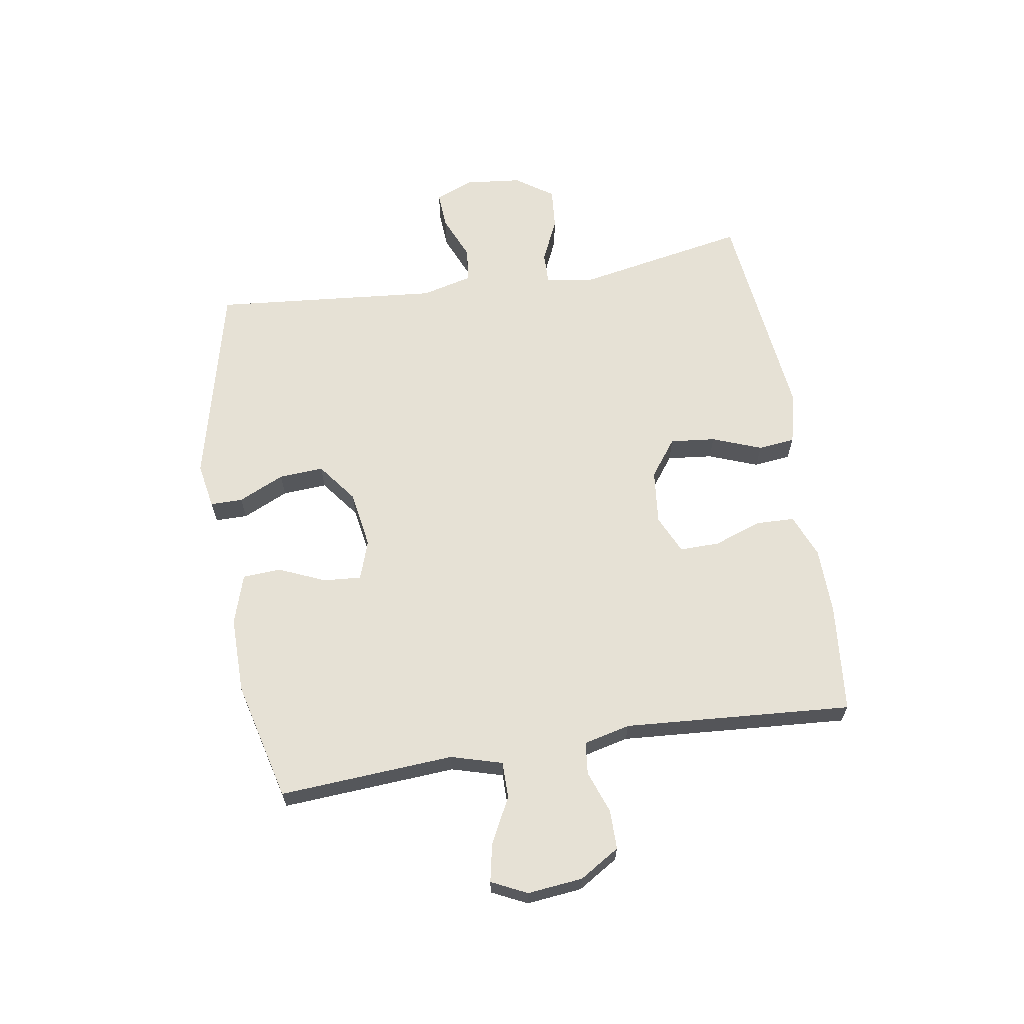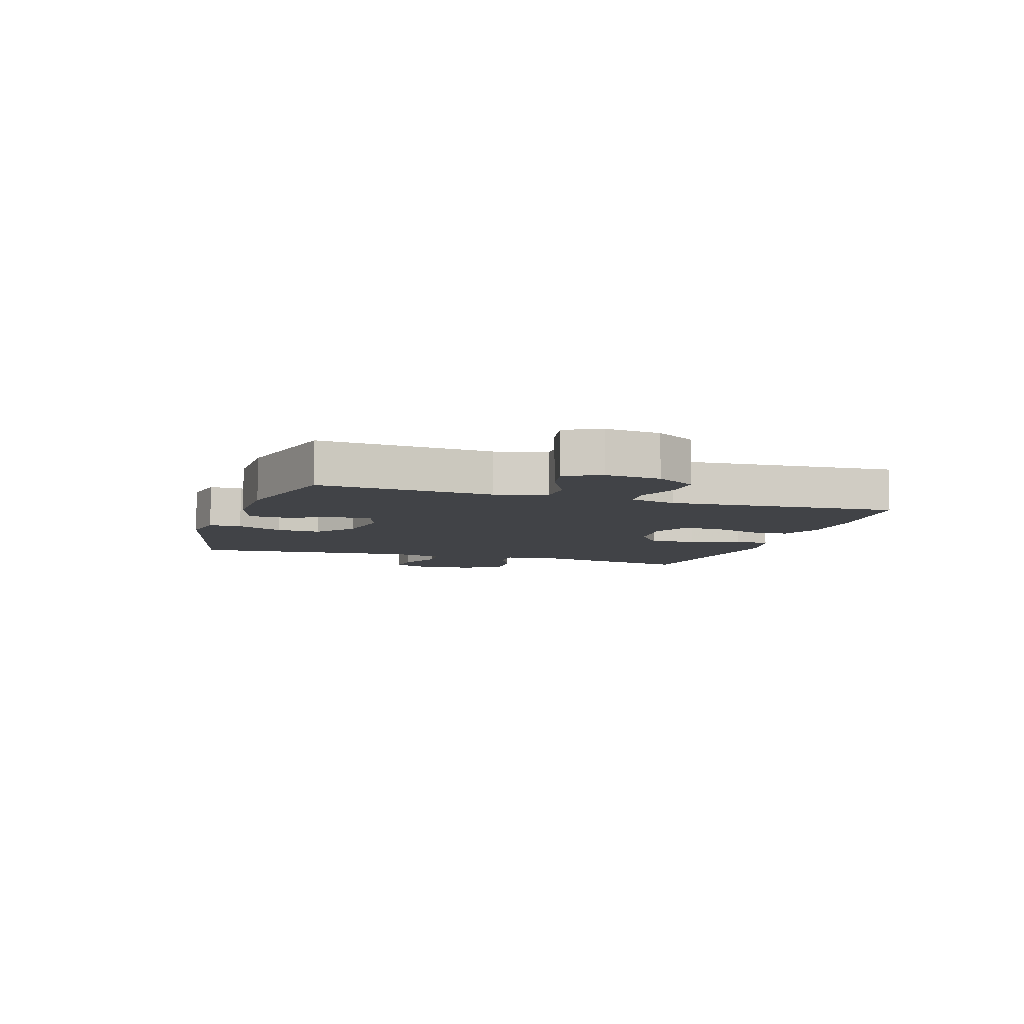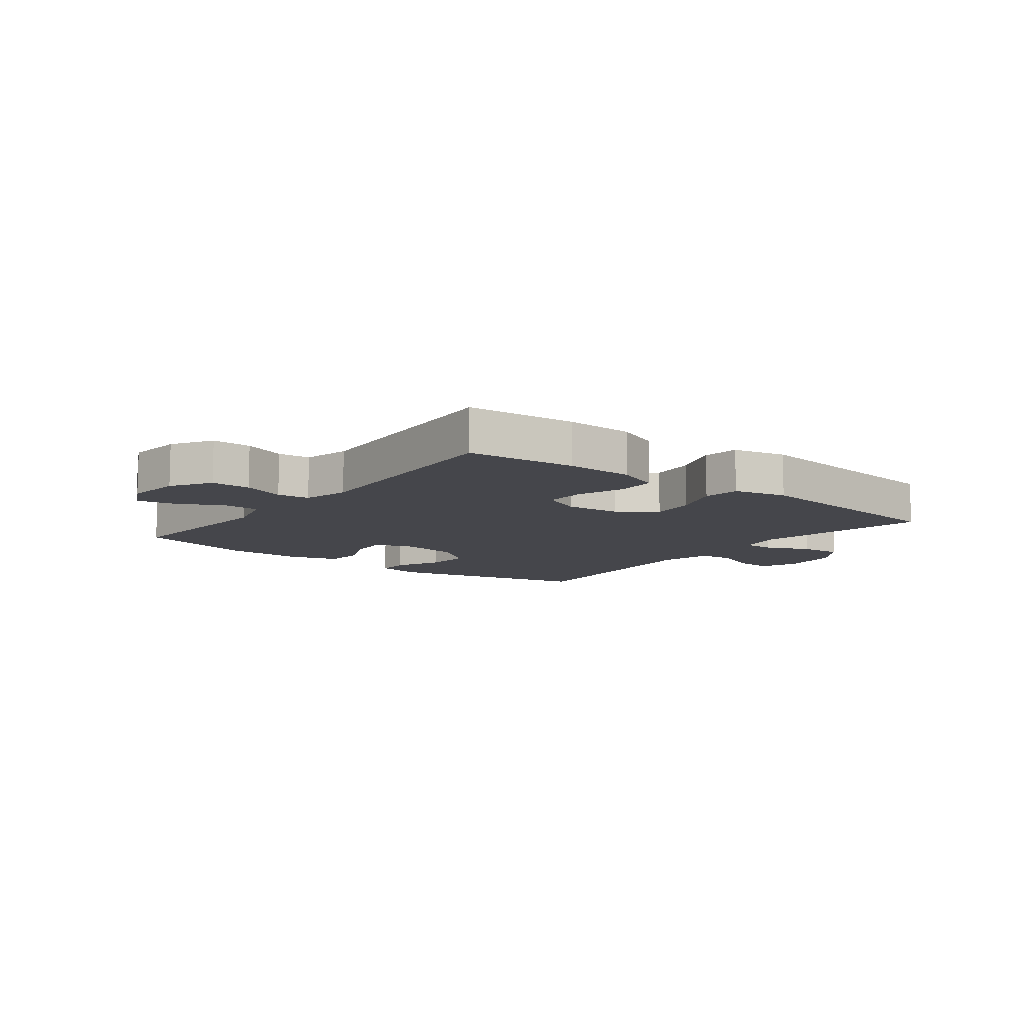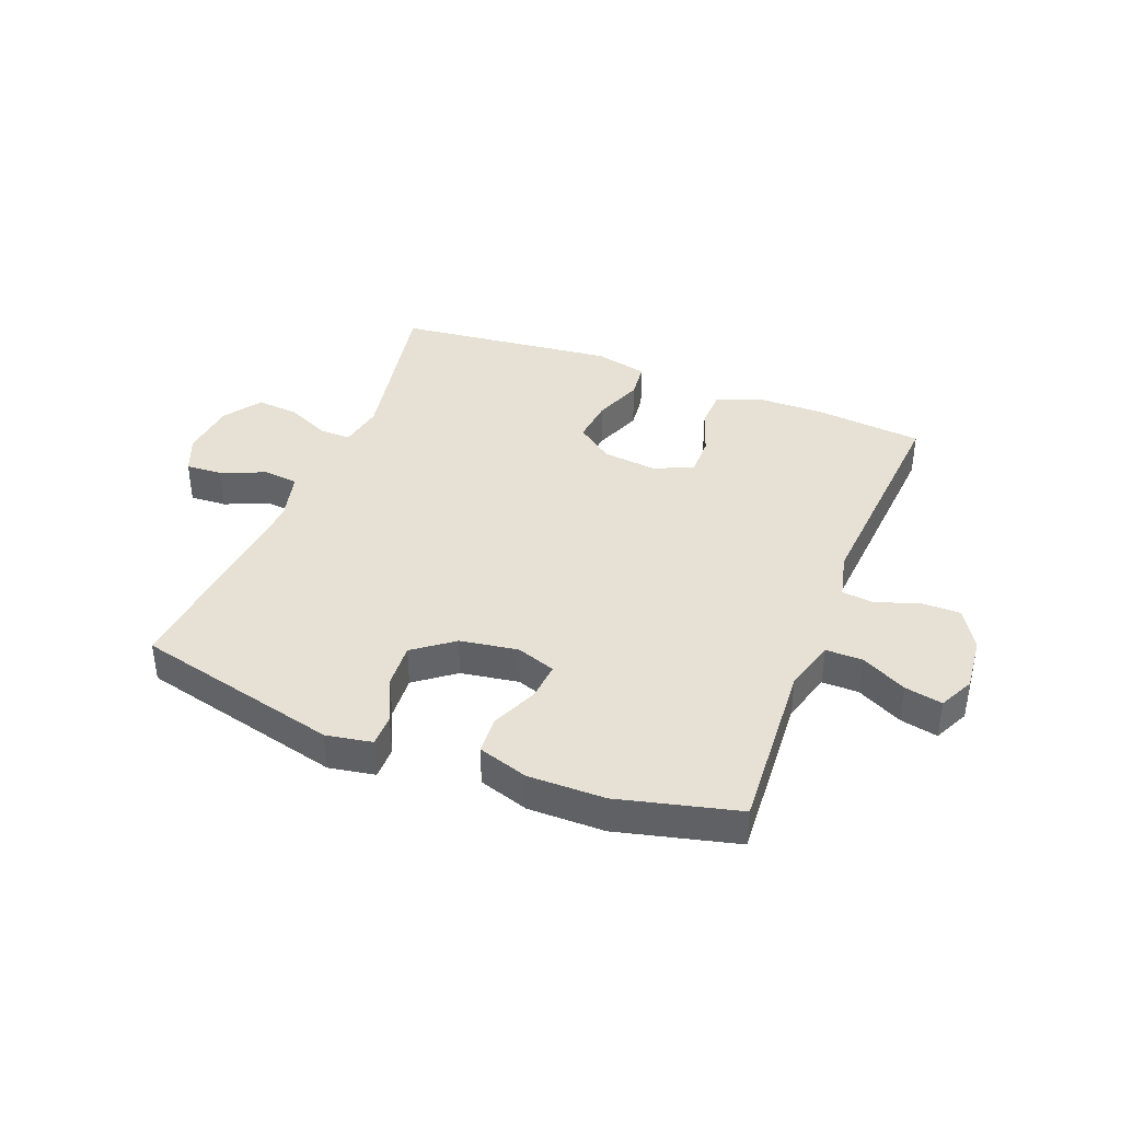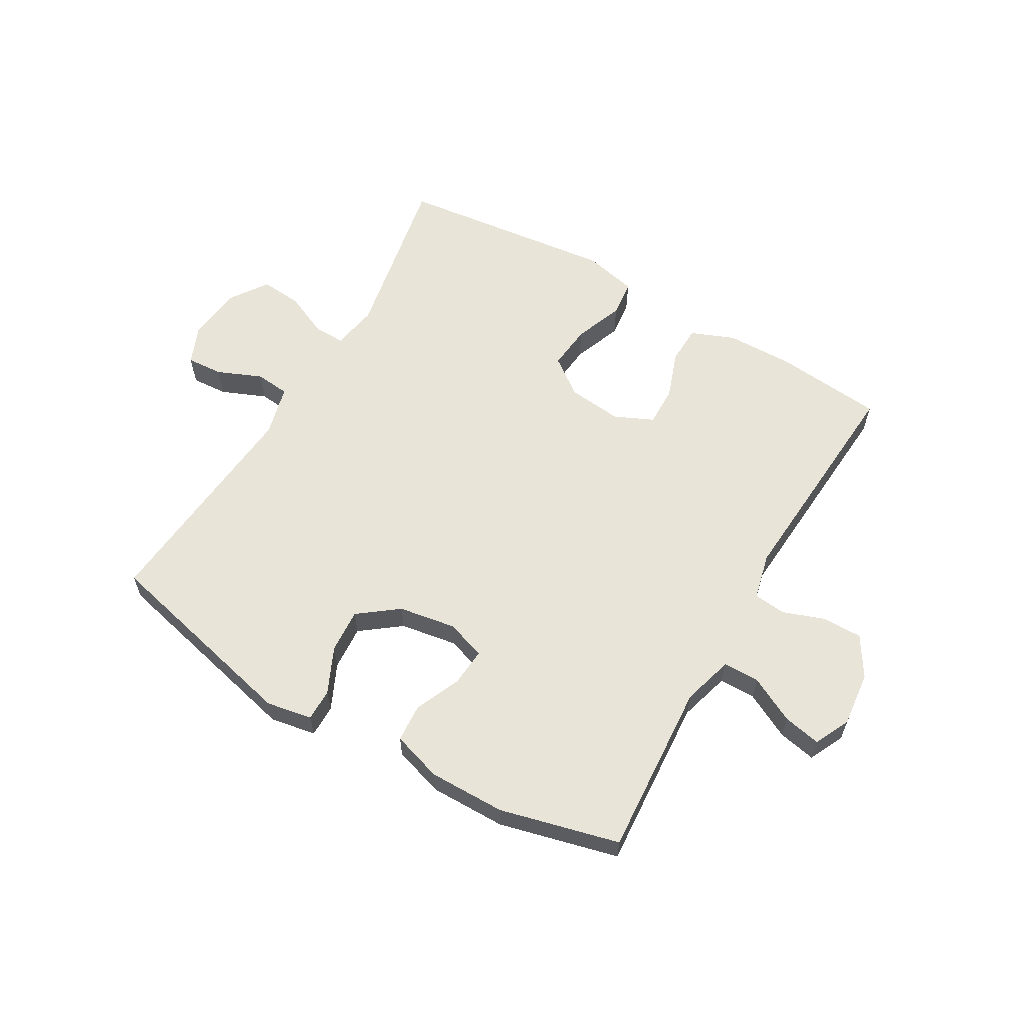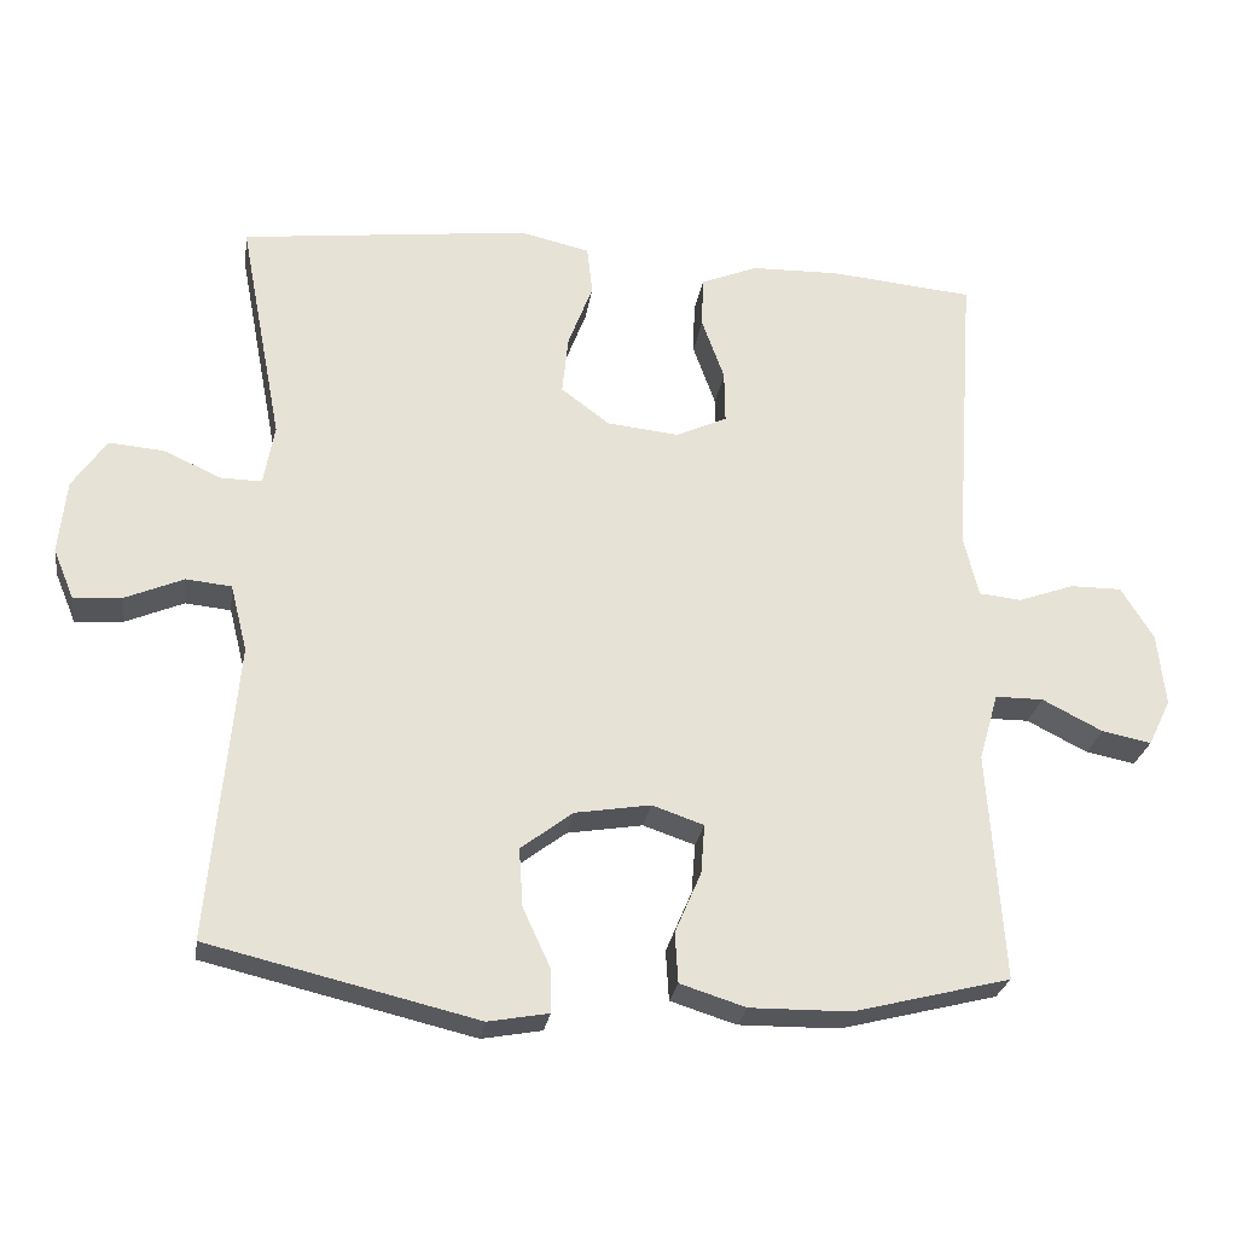
<metadata>
{"format":"obj","ext":"obj","renderer":"f3d","projection":"perspective","resolution":1024,"background":"white","views":[{"elev":64.4,"azim":-99.1,"up":"+Y"},{"elev":-7.2,"azim":-107.9,"up":"+Y"},{"elev":-10.0,"azim":-37.9,"up":"+Y"},{"elev":39.2,"azim":-158.5,"up":"+Y"},{"elev":60.4,"azim":-149.9,"up":"+Y"},{"elev":-25.8,"azim":171.7,"up":"+Z"}]}
</metadata>
<code>
v -0.5 0.07 -0.5
v -0.48 0.07 -0.203
v -0.505 0.07 -0.116
v -0.567 0.07 -0.116
v -0.645 0.07 -0.156
v -0.709 0.07 -0.169
v -0.738 0.07 -0.109
v -0.728 0.07 -0.015
v -0.686 0.07 0.053
v -0.619 0.07 0.053
v -0.547 0.07 0.027
v -0.492 0.07 0.033
v -0.473 0.07 0.112
v -0.5 0.07 0.5
v -0.315 0.07 0.518
v -0.2 0.07 0.516
v -0.126 0.07 0.486
v -0.124 0.07 0.42
v -0.153 0.07 0.339
v -0.154 0.07 0.271
v -0.088 0.07 0.241
v 0.005 0.07 0.251
v 0.068 0.07 0.298
v 0.06 0.07 0.375
v 0.028 0.07 0.459
v 0.035 0.07 0.522
v 0.126 0.07 0.543
v 0.5 0.07 0.5
v 0.444 0.07 0.205
v 0.458 0.07 0.127
v 0.511 0.07 0.128
v 0.586 0.07 0.162
v 0.657 0.07 0.168
v 0.701 0.07 0.104
v 0.711 0.07 0.008
v 0.684 0.07 -0.057
v 0.622 0.07 -0.053
v 0.546 0.07 -0.021
v 0.487 0.07 -0.027
v 0.465 0.07 -0.114
v 0.5 0.07 -0.5
v 0.152 0.07 -0.584
v 0.074 0.07 -0.57
v 0.074 0.07 -0.515
v 0.11 0.07 -0.437
v 0.115 0.07 -0.361
v 0.048 0.07 -0.31
v -0.05 0.07 -0.294
v -0.117 0.07 -0.317
v -0.112 0.07 -0.381
v -0.078 0.07 -0.46
v -0.082 0.07 -0.525
v -0.167 0.07 -0.552
v -0.297 0.07 -0.551
v -0.5 0 -0.5
v -0.48 0 -0.203
v -0.505 0 -0.116
v -0.567 0 -0.116
v -0.645 0 -0.156
v -0.709 0 -0.169
v -0.738 0 -0.109
v -0.728 0 -0.015
v -0.686 0 0.053
v -0.619 0 0.053
v -0.547 0 0.027
v -0.492 0 0.033
v -0.473 0 0.112
v -0.5 0 0.5
v -0.315 0 0.518
v -0.2 0 0.516
v -0.126 0 0.486
v -0.124 0 0.42
v -0.153 0 0.339
v -0.154 0 0.271
v -0.088 0 0.241
v 0.005 0 0.251
v 0.068 0 0.298
v 0.06 0 0.375
v 0.028 0 0.459
v 0.035 0 0.522
v 0.126 0 0.543
v 0.5 0 0.5
v 0.444 0 0.205
v 0.458 0 0.127
v 0.511 0 0.128
v 0.586 0 0.162
v 0.657 0 0.168
v 0.701 0 0.104
v 0.711 0 0.008
v 0.684 0 -0.057
v 0.622 0 -0.053
v 0.546 0 -0.021
v 0.487 0 -0.027
v 0.465 0 -0.114
v 0.5 0 -0.5
v 0.152 0 -0.584
v 0.074 0 -0.57
v 0.074 0 -0.515
v 0.11 0 -0.437
v 0.115 0 -0.361
v 0.048 0 -0.31
v -0.05 0 -0.294
v -0.117 0 -0.317
v -0.112 0 -0.381
v -0.078 0 -0.46
v -0.082 0 -0.525
v -0.167 0 -0.552
v -0.297 0 -0.551
f 54 1 2
f 53 54 2
f 52 53 2
f 51 52 2
f 50 51 2
f 49 50 2 3
f 48 49 3
f 47 48 3
f 43 44 45
f 42 43 45
f 41 42 45
f 40 41 45
f 39 40 45 46
f 36 37 38
f 35 36 38
f 34 35 38
f 33 34 38
f 32 33 38
f 31 32 38
f 30 31 38 39
f 27 28 29
f 26 27 29
f 25 26 29
f 24 25 29
f 23 24 29 30
f 39 46 47
f 30 39 47
f 23 30 47
f 22 23 47
f 17 18 19
f 16 17 19
f 15 16 19
f 14 15 19
f 13 14 19
f 12 13 19 20
f 9 10 11
f 8 9 11
f 7 8 11
f 6 7 11
f 5 6 11
f 4 5 11
f 3 4 11 12
f 47 3 12
f 22 47 12
f 21 22 12
f 12 20 21
f 56 55 108
f 56 108 107
f 56 107 106
f 56 106 105
f 56 105 104
f 57 56 104 103
f 57 103 102
f 57 102 101
f 99 98 97
f 99 97 96
f 99 96 95
f 99 95 94
f 100 99 94 93
f 92 91 90
f 92 90 89
f 92 89 88
f 92 88 87
f 92 87 86
f 92 86 85
f 93 92 85 84
f 83 82 81
f 83 81 80
f 83 80 79
f 83 79 78
f 84 83 78 77
f 101 100 93
f 101 93 84
f 101 84 77
f 101 77 76
f 73 72 71
f 73 71 70
f 73 70 69
f 73 69 68
f 73 68 67
f 74 73 67 66
f 65 64 63
f 65 63 62
f 65 62 61
f 65 61 60
f 65 60 59
f 65 59 58
f 66 65 58 57
f 66 57 101
f 66 101 76
f 66 76 75
f 75 74 66
f 1 55 56 2
f 2 56 57 3
f 3 57 58 4
f 4 58 59 5
f 5 59 60 6
f 6 60 61 7
f 7 61 62 8
f 8 62 63 9
f 9 63 64 10
f 10 64 65 11
f 11 65 66 12
f 12 66 67 13
f 13 67 68 14
f 14 68 69 15
f 15 69 70 16
f 16 70 71 17
f 17 71 72 18
f 18 72 73 19
f 19 73 74 20
f 20 74 75 21
f 21 75 76 22
f 22 76 77 23
f 23 77 78 24
f 24 78 79 25
f 25 79 80 26
f 26 80 81 27
f 27 81 82 28
f 28 82 83 29
f 29 83 84 30
f 30 84 85 31
f 31 85 86 32
f 32 86 87 33
f 33 87 88 34
f 34 88 89 35
f 35 89 90 36
f 36 90 91 37
f 37 91 92 38
f 38 92 93 39
f 39 93 94 40
f 40 94 95 41
f 41 95 96 42
f 42 96 97 43
f 43 97 98 44
f 44 98 99 45
f 45 99 100 46
f 46 100 101 47
f 47 101 102 48
f 48 102 103 49
f 49 103 104 50
f 50 104 105 51
f 51 105 106 52
f 52 106 107 53
f 53 107 108 54
f 54 108 55 1

</code>
